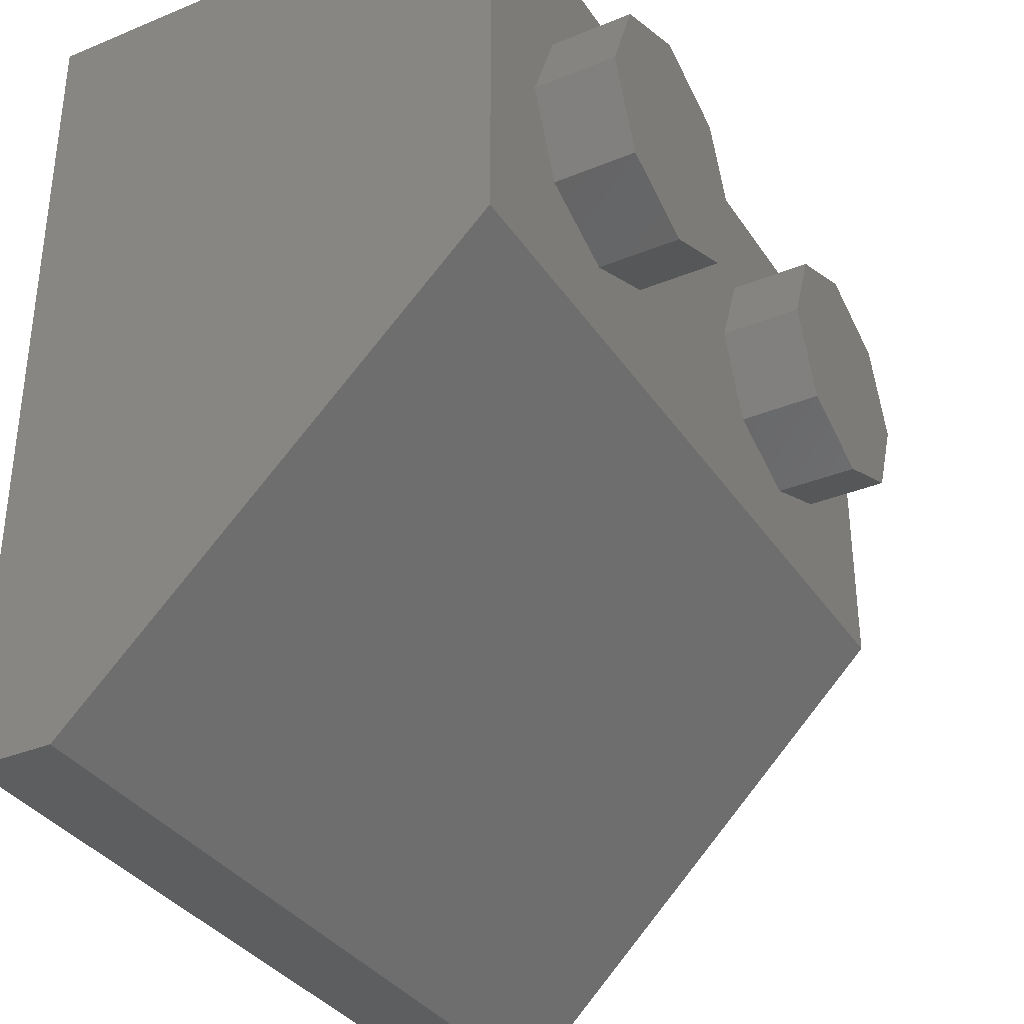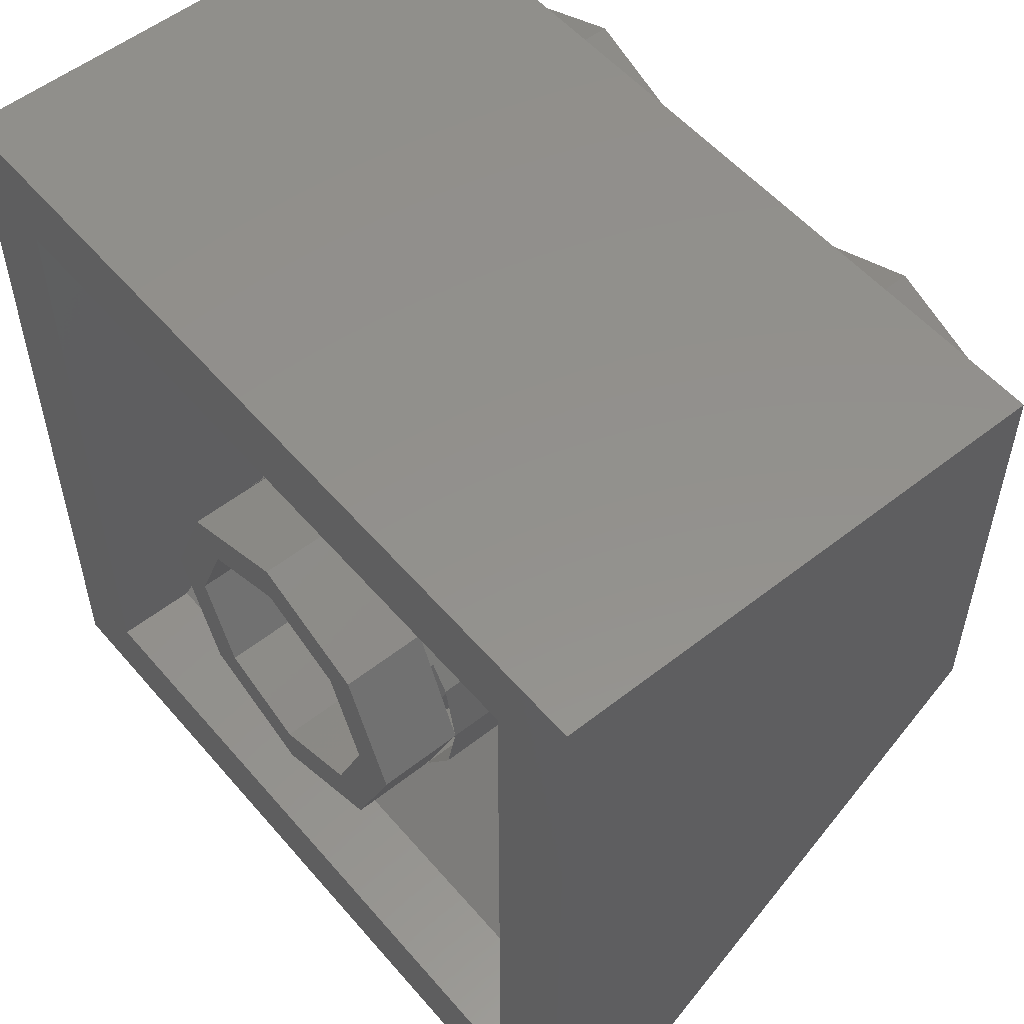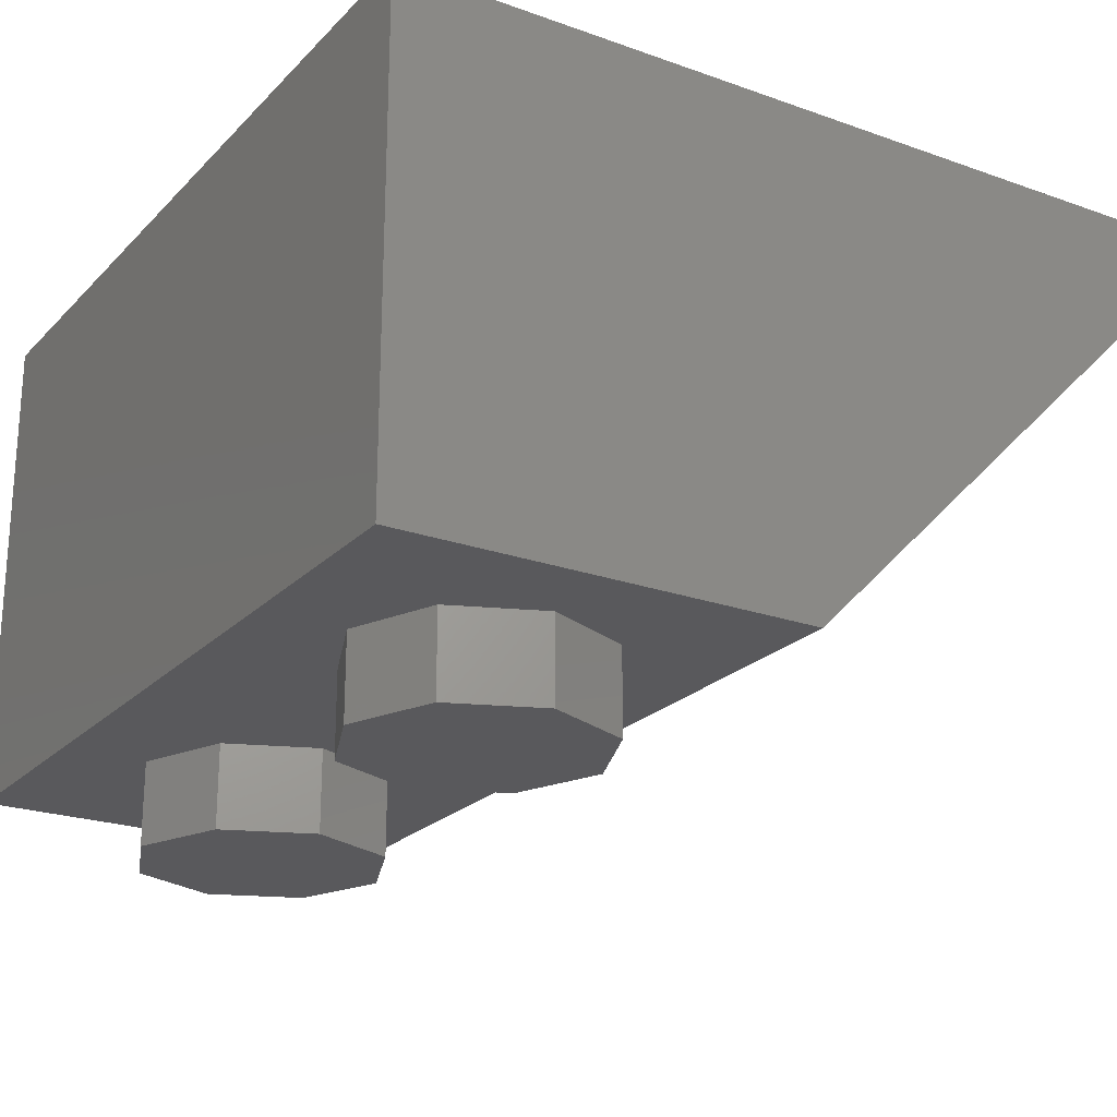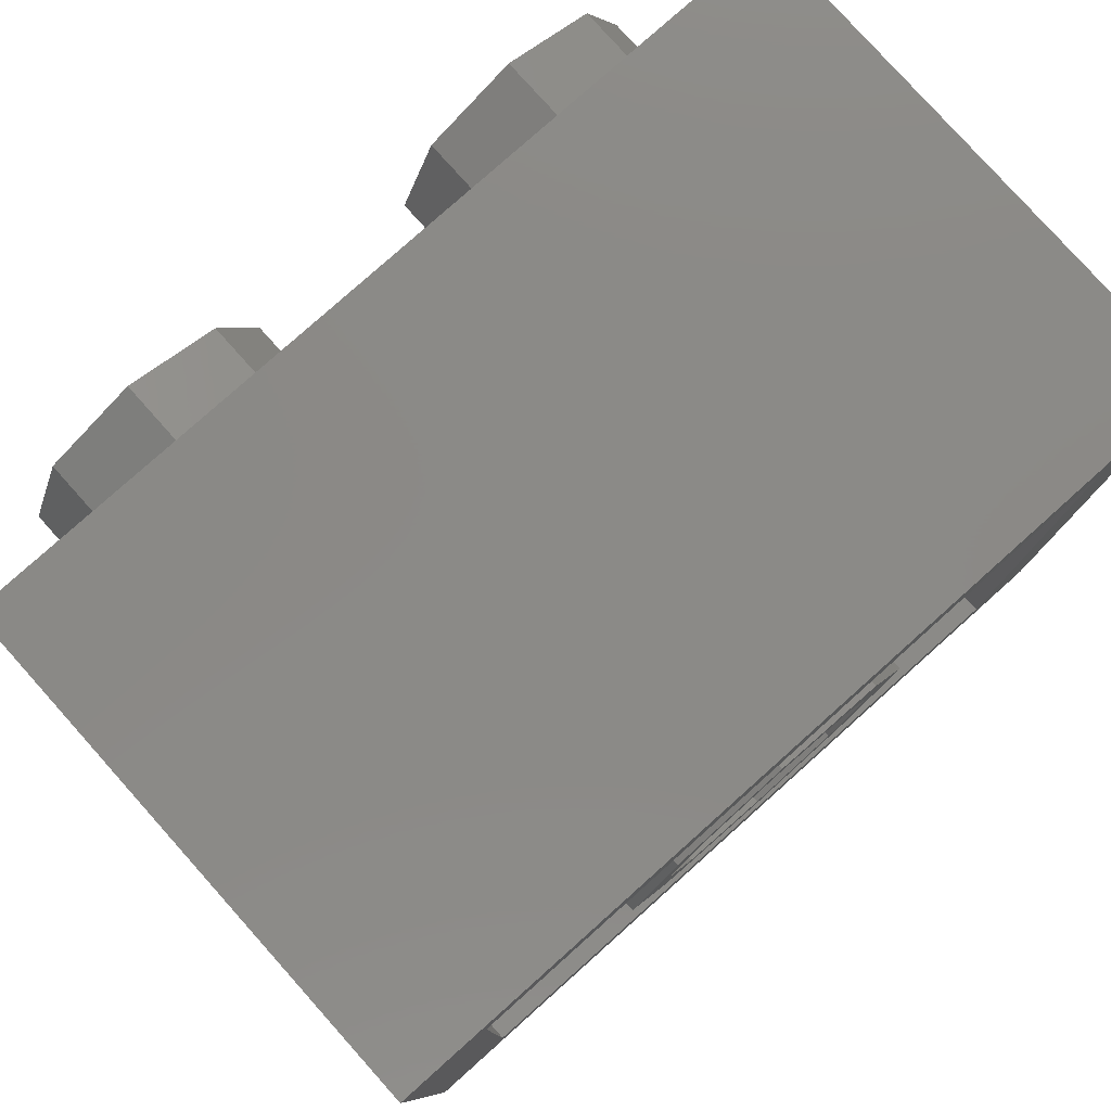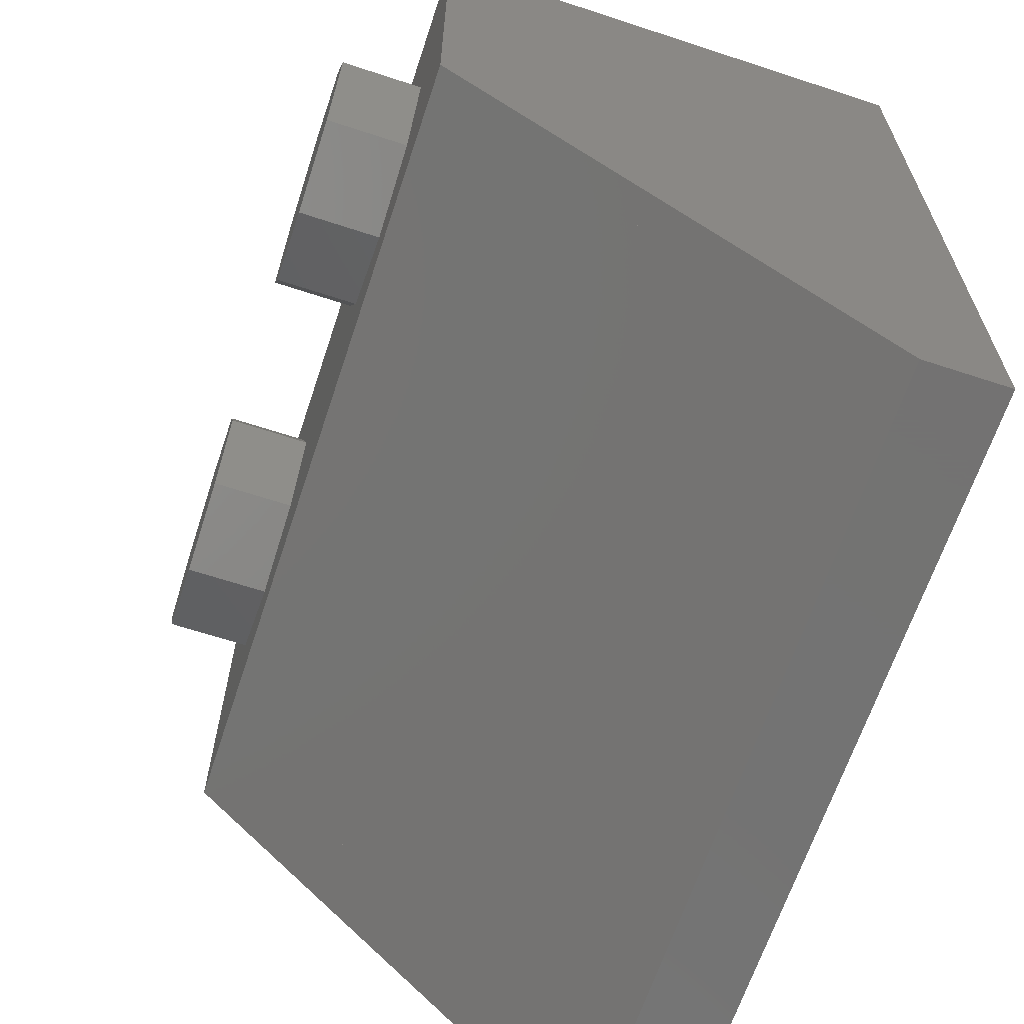
<metadata>
{"format":"stl","ext":"stl","renderer":"f3d","projection":"perspective","resolution":1024,"background":"white","views":[{"elev":-34.6,"azim":-61.1,"up":"+Z"},{"elev":54.5,"azim":-129.7,"up":"+Z"},{"elev":-22.4,"azim":58.4,"up":"+Y"},{"elev":79.4,"azim":138.2,"up":"+Z"},{"elev":-65.0,"azim":71.7,"up":"+Z"}]}
</metadata>
<code>
# stl→obj: 268 verts, 342 faces
v 0.8 0 0.4
v 0.8 0 -0.4
v 0.8 0.8 -1.2
v 0.64 0.8 -1.04
v 0.64 0.16 -0.4
v 0.64 0.16 0.24
v -0.64 0.16 0.24
v -0.64 0.16 -0.4
v -0.64 0.8 -1.04
v -0.8 0.8 -1.2
v -0.8 0 -0.4
v -0.8 0 0.4
v -0.74 0.7434 -1.143
v -0.7 0.7434 -1.143
v -0.74 0.7151 -1.115
v 0.7 0.7434 -1.143
v 0.74 0.7434 -1.143
v 0.74 0.7151 -1.115
v 0.7 0.0646 -0.4646
v 0.74 0.09288 -0.4929
v 0.74 0.0646 -0.4646
v -0.74 0.0646 -0.4646
v -0.74 0.09288 -0.4929
v -0.7 0.0646 -0.4646
v 0.8 0.96 0.4
v 0.64 0.96 0.24
v -0.64 0.96 0.24
v -0.8 0.96 0.4
v -0.64 0.96 -1.04
v -0.8 0.96 -1.2
v 0.64 0.96 -1.04
v 0.8 0.96 -1.2
v 0.24 0.96 -0.4
v 0.32 0.96 -0.4
v 0.2263 0.96 -0.6263
v 0.1697 0.96 -0.5697
v 0 0.96 -0.72
v 0 0.96 -0.64
v -0.2263 0.96 -0.6263
v -0.1697 0.96 -0.5697
v -0.32 0.96 -0.4
v -0.24 0.96 -0.4
v -0.2263 0.96 -0.1737
v -0.1697 0.96 -0.2303
v -0 0.96 -0.08
v -0 0.96 -0.16
v 0.2263 0.96 -0.1737
v 0.1697 0.96 -0.2303
v 0.32 0.8 -0.4
v 0.2263 0.8 -0.6263
v 0 0.8 -0.72
v -0.2263 0.8 -0.6263
v -0.32 0.8 -0.4
v -0.2263 0.8 -0.1737
v -0 0.8 -0.08
v 0.2263 0.8 -0.1737
v 0.24 0.8 -0.4
v 0.1697 0.8 -0.5697
v 0 0.8 -0.64
v -0.1697 0.8 -0.5697
v -0.24 0.8 -0.4
v -0.1697 0.8 -0.2303
v -0 0.8 -0.16
v 0.1697 0.8 -0.2303
v -0.24 0.16 -0.4
v -0.2217 0.8 -0.3082
v -0.2217 0.16 -0.3082
v -0.1697 0.16 -0.2303
v -0.09184 0.8 -0.1783
v -0.09184 0.16 -0.1783
v -0 0.16 -0.16
v 0.09184 0.8 -0.1783
v 0.09184 0.16 -0.1783
v 0.1697 0.16 -0.2303
v 0.2217 0.8 -0.3082
v 0.2217 0.16 -0.3082
v 0.24 0.16 -0.4
v 0.24 0.4 -0.4
v 0.2217 0.8 -0.4918
v 0.2217 0.4 -0.4918
v 0.1697 0.4 -0.5697
v 0.09184 0.8 -0.6217
v 0.09184 0.4 -0.6217
v -0 0.8 -0.64
v -0 0.4 -0.64
v -0.09184 0.8 -0.6217
v -0.09184 0.4 -0.6217
v -0.1697 0.4 -0.5697
v -0.2217 0.8 -0.4918
v -0.2217 0.4 -0.4918
v -0.24 0.4 -0.4
v 0.32 0.16 -0.4
v 0.2956 0.8 -0.2775
v 0.2956 0.16 -0.2775
v 0.2263 0.16 -0.1737
v 0.1225 0.8 -0.1044
v 0.1225 0.16 -0.1044
v -0 0.16 -0.08
v -0.1225 0.8 -0.1044
v -0.1225 0.16 -0.1044
v -0.2263 0.16 -0.1737
v -0.2956 0.8 -0.2775
v -0.2956 0.16 -0.2775
v -0.32 0.16 -0.4
v -0.32 0.48 -0.4
v -0.2956 0.8 -0.5225
v -0.2956 0.48 -0.5225
v -0.2263 0.48 -0.6263
v -0.1225 0.8 -0.6956
v -0.1225 0.48 -0.6956
v -0 0.8 -0.72
v -0 0.48 -0.72
v 0.1225 0.8 -0.6956
v 0.1225 0.48 -0.6956
v 0.2263 0.48 -0.6263
v 0.2956 0.8 -0.5225
v 0.2956 0.48 -0.5225
v 0.32 0.48 -0.4
v -0.16 -0.16 0
v -0.16 0 0
v -0.2303 0 0.1697
v -0.2303 -0.16 0.1697
v -0.4 0 0.24
v -0.4 -0.16 0.24
v -0.5697 0 0.1697
v -0.5697 -0.16 0.1697
v -0.64 0 -0
v -0.64 -0.16 -0
v -0.5697 0 -0.1697
v -0.5697 -0.16 -0.1697
v -0.4 0 -0.24
v -0.4 -0.16 -0.24
v -0.2303 0 -0.1697
v -0.2303 -0.16 -0.1697
v 0.64 -0.16 0
v 0.64 0 0
v 0.5697 0 0.1697
v 0.5697 -0.16 0.1697
v 0.4 0 0.24
v 0.4 -0.16 0.24
v 0.2303 0 0.1697
v 0.2303 -0.16 0.1697
v 0.16 0 -0
v 0.16 -0.16 -0
v 0.2303 0 -0.1697
v 0.2303 -0.16 -0.1697
v 0.4 0 -0.24
v 0.4 -0.16 -0.24
v 0.5697 0 -0.1697
v 0.5697 -0.16 -0.1697
v -0.8 0.0646 -0.4646
v 0.8 0.0646 -0.4646
v -0.8 0.7434 -1.143
v 0.8 0.7434 -1.143
v 0 0.4 -0.64
v 0.09184 0.3817 -0.6217
v 0.1697 0.3297 -0.5697
v 0.2217 0.2518 -0.4918
v -0.09184 0.3817 -0.6217
v -0.1697 0.3297 -0.5697
v -0.2217 0.2518 -0.4918
v 0 0.48 -0.72
v 0.1225 0.4556 -0.6956
v 0.2263 0.3863 -0.6263
v 0.2956 0.2825 -0.5225
v -0.1225 0.4556 -0.6956
v -0.2263 0.3863 -0.6263
v -0.2956 0.2825 -0.5225
v -0.4 -0.16 0
v 0.4 -0.16 0
v -0.66 0.1212 -0.5212
v -0.66 0.1636 -0.5636
v -0.6 0.1212 -0.5212
v 0.22 0.1212 -0.5212
v 0.28 0.1636 -0.5636
v 0.28 0.1212 -0.5212
v 0.22 0.6868 -1.087
v 0.28 0.6868 -1.087
v 0.28 0.6444 -1.044
v -0.66 0.6868 -1.087
v -0.6 0.6868 -1.087
v -0.66 0.6444 -1.044
v 0.46 0.6868 -1.087
v 0.46 0.1212 -0.5212
v 0.46 0.3474 -0.7474
v 0.62 0.3474 -0.7474
v 0.62 0.2343 -0.6343
v 0.46 0.2343 -0.6343
v 0.46 0.5737 -0.9737
v 0.62 0.5737 -0.9737
v 0.62 0.4606 -0.8606
v 0.46 0.4606 -0.8606
v -0.7 0.1212 -0.5212
v 0.7 0.1212 -0.5212
v 0.7 0.6868 -1.087
v -0.7 0.6868 -1.087
v -0.74 0.6868 -1.087
v -0.74 0.1212 -0.5212
v 0.62 0.6868 -1.087
v 0.74 0.6868 -1.087
v 0.74 0.1212 -0.5212
v 0.62 0.1212 -0.5212
v -0.66 0.206 -0.606
v -0.6 0.206 -0.606
v 0.22 0.206 -0.606
v 0.28 0.206 -0.606
v 0.28 0.602 -1.002
v 0.22 0.602 -1.002
v -0.6 0.602 -1.002
v -0.66 0.602 -1.002
v -0.54 0.602 -1.002
v -0.54 0.206 -0.606
v 0.16 0.602 -1.002
v 0.16 0.206 -0.606
v -0.54 0.2767 -0.6767
v 0.16 0.2767 -0.6767
v 0.16 0.2484 -0.6484
v -0.54 0.2484 -0.6484
v -0.54 0.3474 -0.7474
v 0.16 0.3474 -0.7474
v 0.16 0.3192 -0.7192
v -0.54 0.3192 -0.7192
v -0.54 0.4182 -0.8182
v 0.16 0.4182 -0.8182
v 0.16 0.3898 -0.7899
v -0.54 0.3898 -0.7899
v -0.54 0.4888 -0.8888
v 0.16 0.4888 -0.8888
v 0.16 0.4606 -0.8606
v -0.54 0.4606 -0.8606
v -0.54 0.5596 -0.9596
v 0.16 0.5596 -0.9596
v 0.16 0.5313 -0.9313
v -0.54 0.5313 -0.9313
v -0.28 0.2484 -0.6484
v -0.22 0.2484 -0.6484
v -0.22 0.206 -0.606
v -0.28 0.206 -0.606
v -0.04 0.2484 -0.6484
v 0.02 0.2484 -0.6484
v 0.02 0.206 -0.606
v -0.04 0.206 -0.606
v -0.38 0.3192 -0.7192
v -0.32 0.3192 -0.7192
v -0.32 0.2767 -0.6767
v -0.38 0.2767 -0.6767
v -0.38 0.3898 -0.7899
v -0.32 0.3898 -0.7899
v -0.32 0.3474 -0.7474
v -0.38 0.3474 -0.7474
v -0.1 0.602 -1.002
v 0.02 0.602 -1.002
v 0.02 0.5596 -0.9596
v -0.1 0.5596 -0.9596
v -0.16 0.3898 -0.7899
v 0.02 0.3898 -0.7899
v 0.02 0.3474 -0.7474
v -0.16 0.3474 -0.7474
v -0.1 0.3192 -0.7192
v 0.08 0.3192 -0.7192
v 0.08 0.2767 -0.6767
v -0.1 0.2767 -0.6767
v -0.16 0.5313 -0.9313
v 0.08 0.5313 -0.9313
v 0.08 0.4888 -0.8888
v -0.16 0.4888 -0.8888
v -0.1 0.4606 -0.8606
v -0.1 0.4182 -0.8182
f 1 2 3
f 4 5 6
f 7 8 9
f 10 11 12
f 13 14 15
f 16 17 18
f 19 20 21
f 22 23 24
f 25 26 27
f 25 27 28
f 28 27 29
f 28 29 30
f 30 29 31
f 30 31 32
f 32 31 26
f 32 26 25
f 6 5 8
f 6 8 7
f 2 1 12
f 2 12 11
f 28 12 1
f 28 1 25
f 26 6 7
f 26 7 27
f 29 9 4
f 29 4 31
f 32 3 10
f 32 10 30
f 25 1 3
f 25 3 32
f 4 6 26
f 4 26 31
f 27 7 9
f 27 9 29
f 10 12 28
f 10 28 30
f 4 9 8
f 4 8 5
f 33 34 35
f 33 35 36
f 36 35 37
f 36 37 38
f 38 37 39
f 38 39 40
f 40 39 41
f 40 41 42
f 42 41 43
f 42 43 44
f 44 43 45
f 44 45 46
f 46 45 47
f 46 47 48
f 48 47 34
f 48 34 33
f 34 49 50
f 34 50 35
f 35 50 51
f 35 51 37
f 37 51 52
f 37 52 39
f 39 52 53
f 39 53 41
f 41 53 54
f 41 54 43
f 43 54 55
f 43 55 45
f 45 55 56
f 45 56 47
f 47 56 49
f 47 49 34
f 57 33 36
f 57 36 58
f 58 36 38
f 58 38 59
f 59 38 40
f 59 40 60
f 60 40 42
f 60 42 61
f 61 42 44
f 61 44 62
f 62 44 46
f 62 46 63
f 63 46 48
f 63 48 64
f 64 48 33
f 64 33 57
f 65 61 66
f 65 66 67
f 67 66 62
f 67 62 68
f 68 62 69
f 68 69 70
f 70 69 63
f 70 63 71
f 71 63 72
f 71 72 73
f 73 72 64
f 73 64 74
f 74 64 75
f 74 75 76
f 76 75 57
f 76 57 77
f 78 57 79
f 78 79 80
f 80 79 58
f 80 58 81
f 81 58 82
f 81 82 83
f 83 82 84
f 83 84 85
f 85 84 86
f 85 86 87
f 87 86 60
f 87 60 88
f 88 60 89
f 88 89 90
f 90 89 61
f 90 61 91
f 92 49 93
f 92 93 94
f 94 93 56
f 94 56 95
f 95 56 96
f 95 96 97
f 97 96 55
f 97 55 98
f 98 55 99
f 98 99 100
f 100 99 54
f 100 54 101
f 101 54 102
f 101 102 103
f 103 102 53
f 103 53 104
f 105 53 106
f 105 106 107
f 107 106 52
f 107 52 108
f 108 52 109
f 108 109 110
f 110 109 111
f 110 111 112
f 112 111 113
f 112 113 114
f 114 113 50
f 114 50 115
f 115 50 116
f 115 116 117
f 117 116 49
f 117 49 118
f 119 120 121
f 119 121 122
f 122 121 123
f 122 123 124
f 124 123 125
f 124 125 126
f 126 125 127
f 126 127 128
f 128 127 129
f 128 129 130
f 130 129 131
f 130 131 132
f 132 131 133
f 132 133 134
f 134 133 120
f 134 120 119
f 135 136 137
f 135 137 138
f 138 137 139
f 138 139 140
f 140 139 141
f 140 141 142
f 142 141 143
f 142 143 144
f 144 143 145
f 144 145 146
f 146 145 147
f 146 147 148
f 148 147 149
f 148 149 150
f 150 149 136
f 150 136 135
f 151 152 2
f 151 2 11
f 153 13 22
f 153 22 151
f 17 154 152
f 17 152 21
f 10 3 154
f 10 154 153
f 155 155 83
f 155 83 156
f 83 156 81
f 156 81 157
f 81 157 80
f 157 80 158
f 80 158 78
f 158 78 77
f 155 155 159
f 155 159 87
f 159 87 160
f 87 160 88
f 160 88 161
f 88 161 90
f 161 90 65
f 90 65 91
f 162 162 163
f 162 163 114
f 163 114 164
f 114 164 115
f 164 115 165
f 115 165 117
f 165 117 92
f 117 92 118
f 162 162 110
f 162 110 166
f 110 166 108
f 166 108 167
f 108 167 107
f 167 107 168
f 107 168 105
f 168 105 104
f 169 119 122
f 169 122 124
f 169 124 126
f 169 126 128
f 169 128 130
f 169 130 132
f 169 132 134
f 169 134 119
f 170 135 138
f 170 138 140
f 170 140 142
f 170 142 144
f 170 144 146
f 170 146 148
f 170 148 150
f 170 150 135
f 171 172 173
f 174 175 176
f 177 178 179
f 180 181 182
f 178 183 184
f 178 184 176
f 185 186 187
f 185 187 188
f 189 190 191
f 189 191 192
f 193 194 19
f 193 19 24
f 14 16 195
f 14 195 196
f 197 180 171
f 197 171 198
f 199 200 201
f 199 201 202
f 198 193 24
f 198 24 23
f 15 14 196
f 15 196 197
f 16 18 200
f 16 200 195
f 194 201 20
f 194 20 19
f 183 199 190
f 183 190 189
f 188 187 202
f 188 202 184
f 203 204 173
f 203 173 172
f 205 206 175
f 205 175 174
f 177 179 207
f 177 207 208
f 182 181 209
f 182 209 210
f 192 191 186
f 192 186 185
f 210 211 212
f 210 212 203
f 213 207 206
f 213 206 214
f 215 216 217
f 215 217 218
f 219 220 221
f 219 221 222
f 223 224 225
f 223 225 226
f 227 228 229
f 227 229 230
f 231 232 233
f 231 233 234
f 204 205 174
f 204 174 173
f 181 177 208
f 181 208 209
f 235 236 237
f 235 237 238
f 239 240 241
f 239 241 242
f 243 244 245
f 243 245 246
f 247 248 249
f 247 249 250
f 251 252 253
f 251 253 254
f 255 256 257
f 255 257 258
f 259 260 261
f 259 261 262
f 263 264 265
f 263 265 266
f 267 229 224
f 267 224 268
f 218 235 238
f 218 238 212
f 222 243 246
f 222 246 215
f 226 247 250
f 226 250 219
f 248 255 258
f 248 258 249
f 236 239 242
f 236 242 237
f 240 217 214
f 240 214 241
f 260 221 216
f 260 216 261
f 264 233 228
f 264 228 265
f 256 225 220
f 256 220 257
f 252 213 232
f 252 232 253
f 244 259 262
f 244 262 245
f 230 267 268
f 230 268 223
f 234 263 266
f 234 266 227
f 211 251 254
f 211 254 231

</code>
